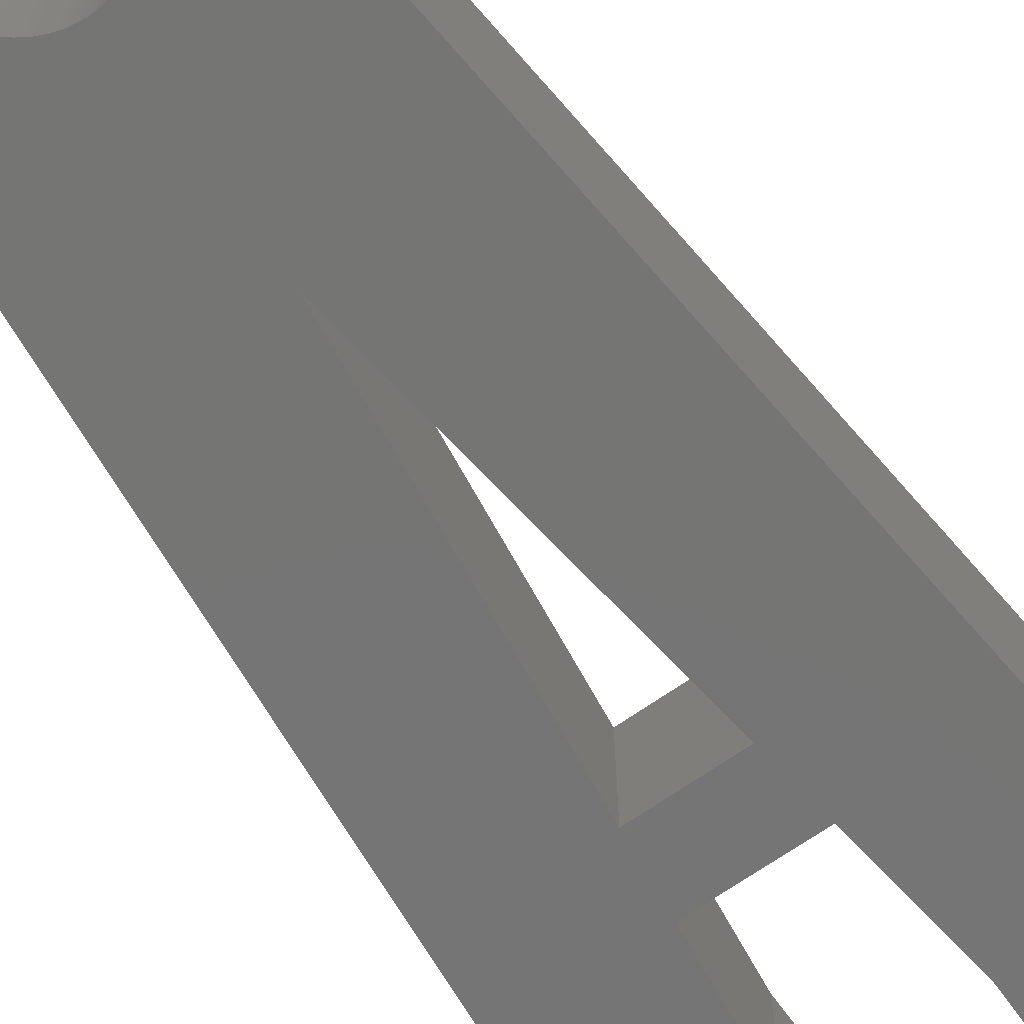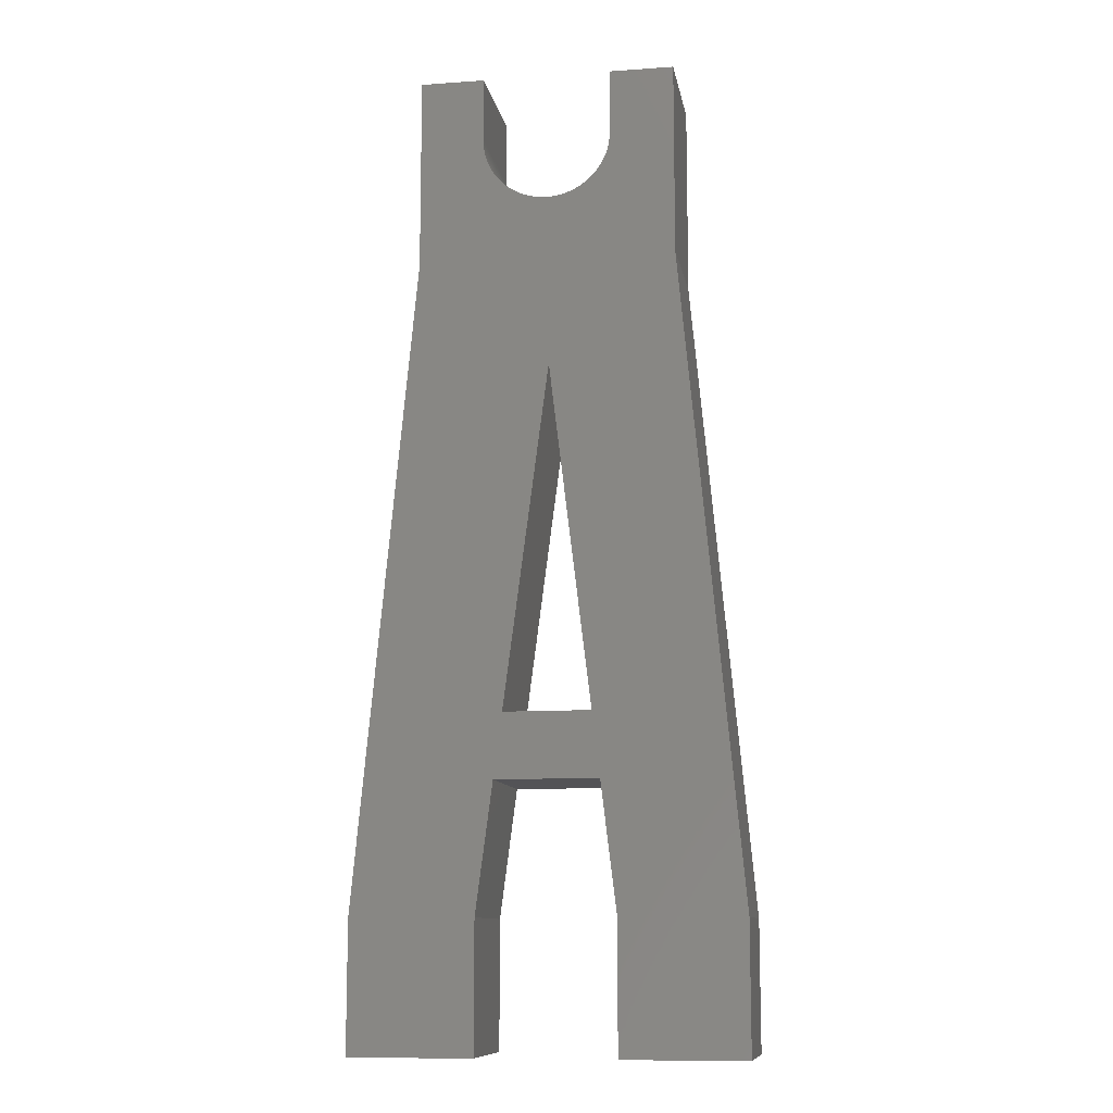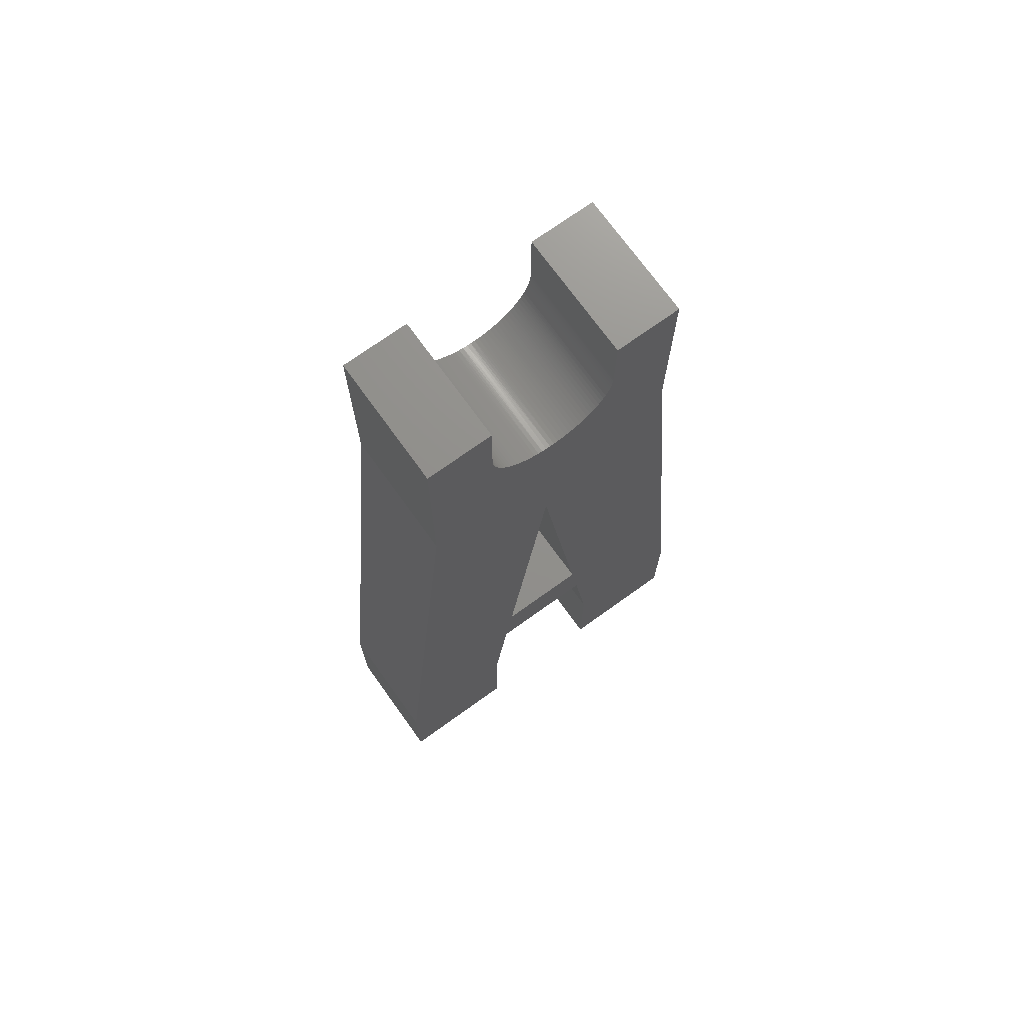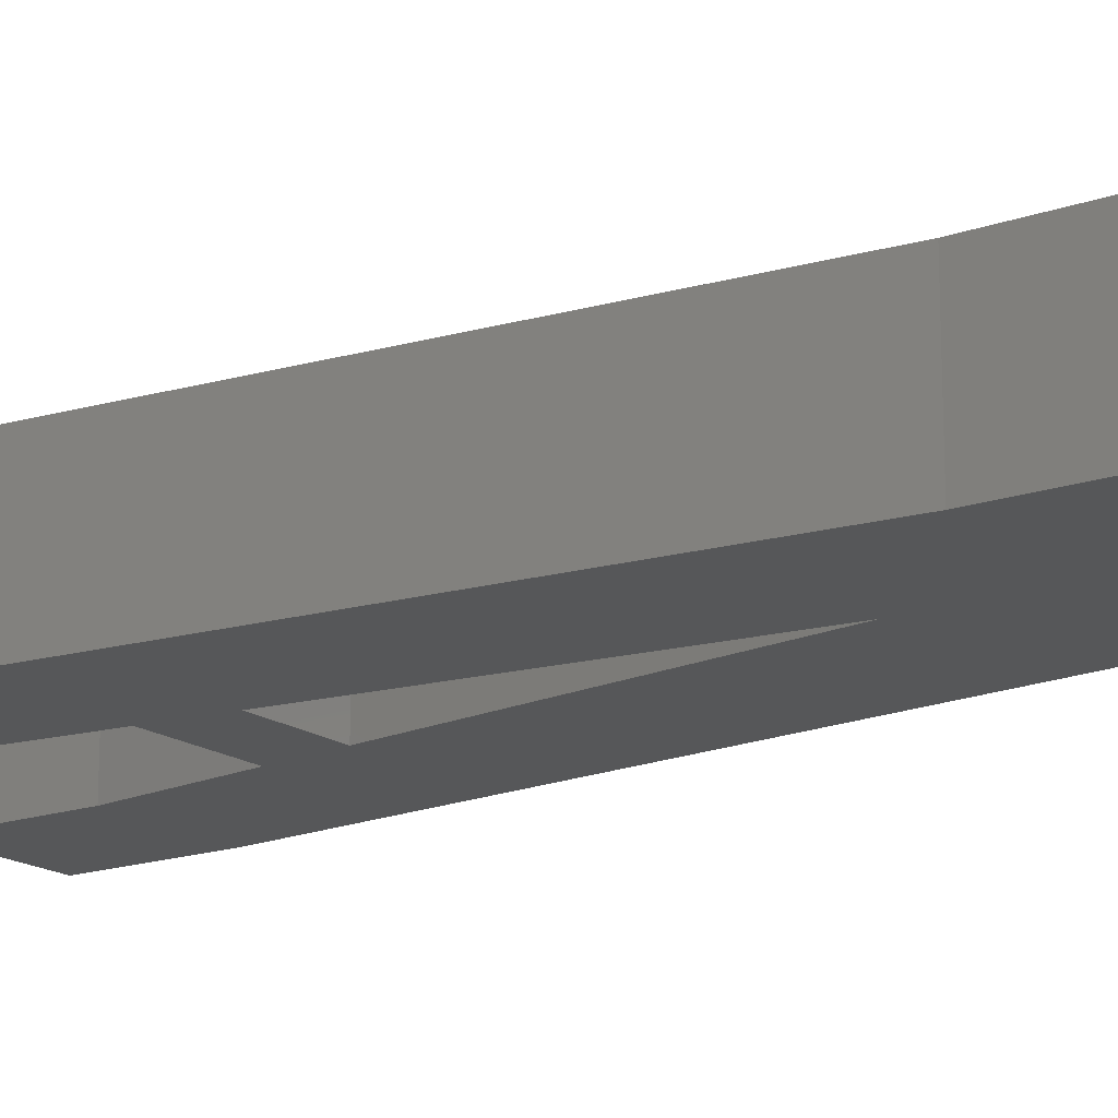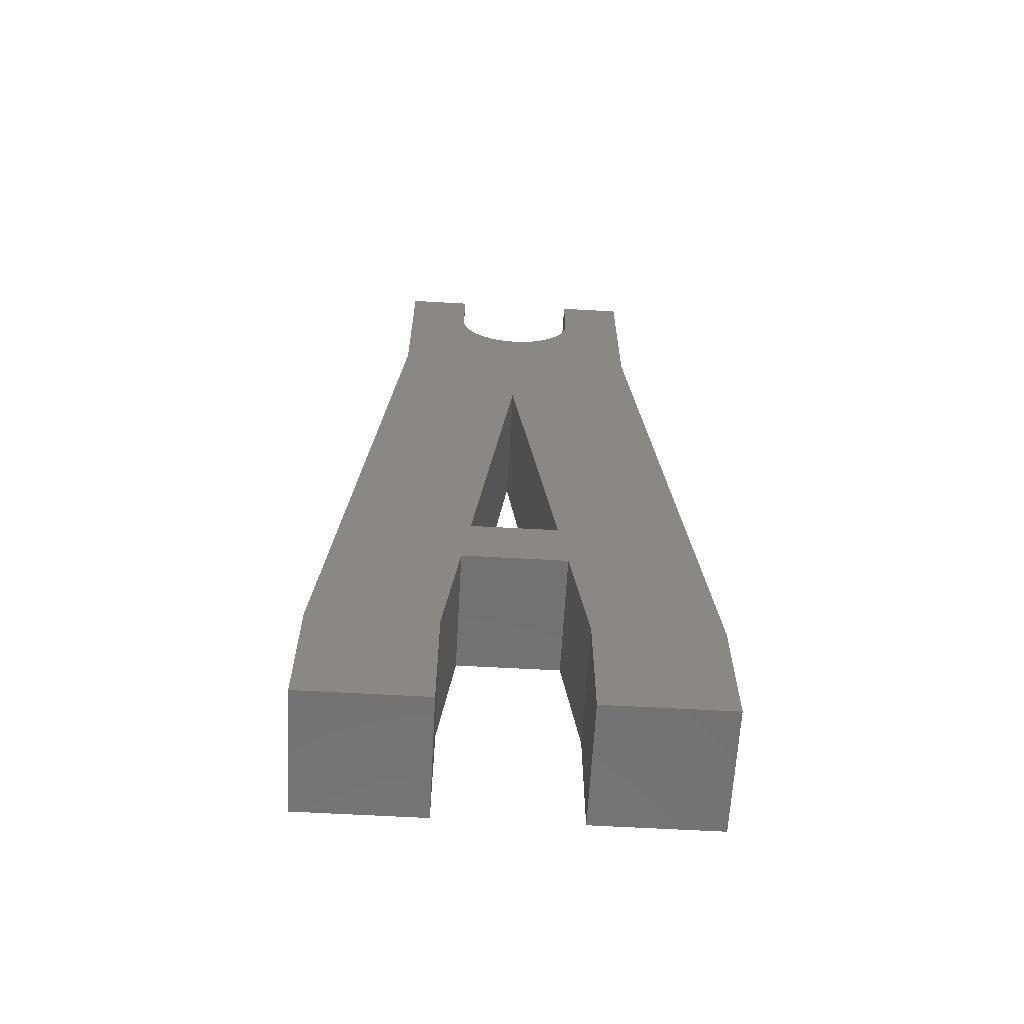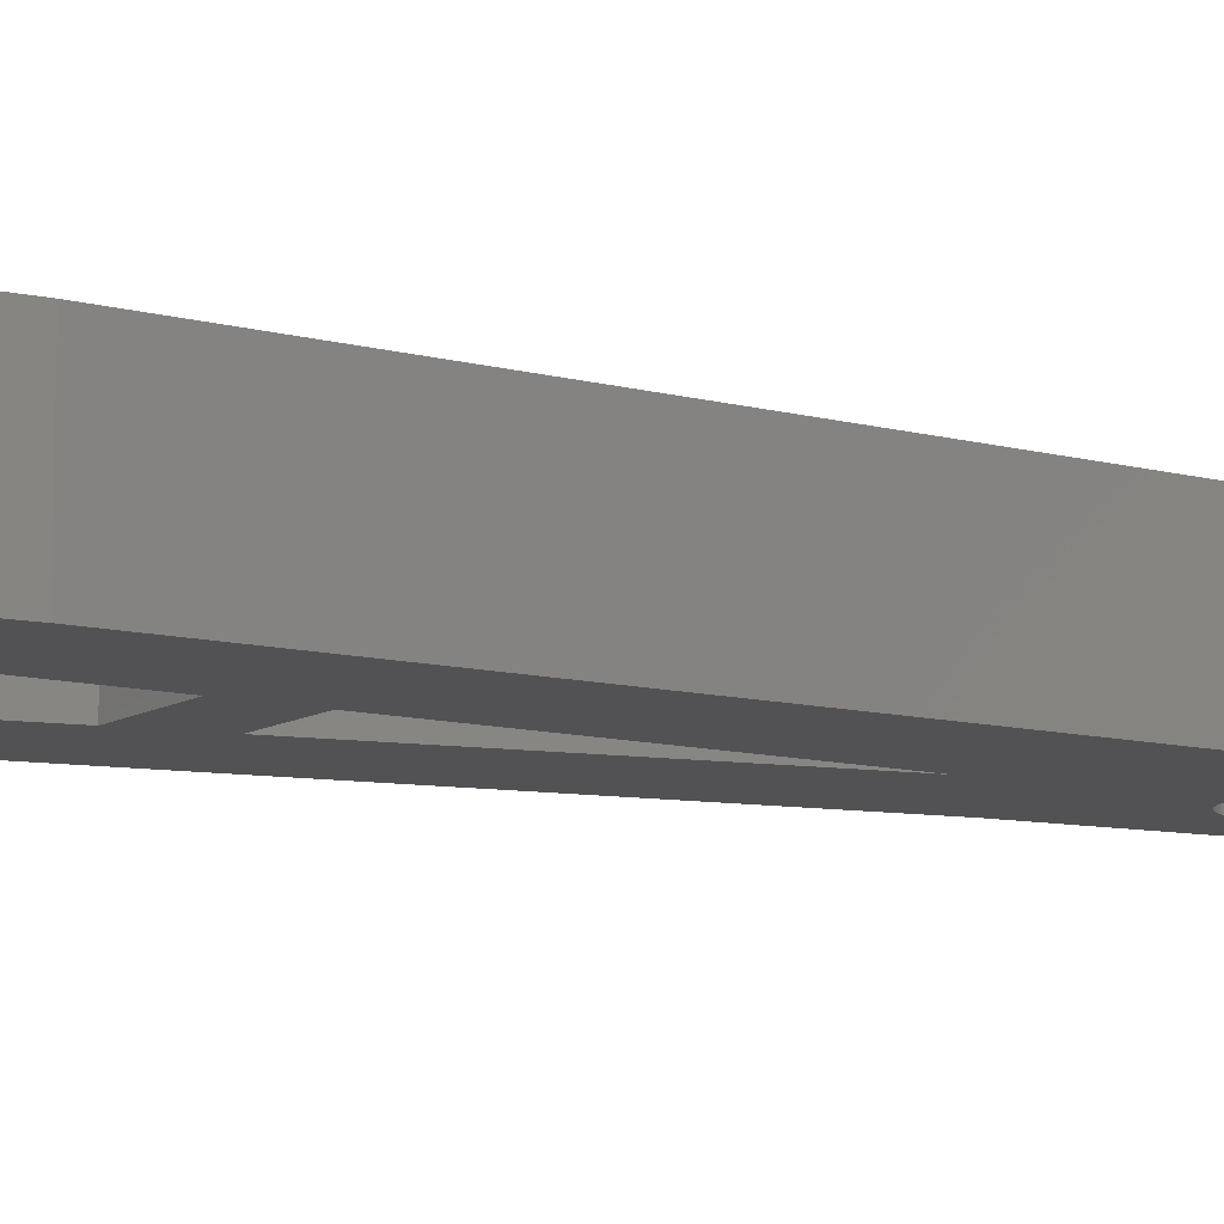
<metadata>
{"format":"stl","ext":"stl","renderer":"f3d","projection":"perspective","resolution":1024,"background":"white","views":[{"elev":-67.4,"azim":-144.6,"up":"+Z"},{"elev":-10.9,"azim":9.7,"up":"+Y"},{"elev":72.4,"azim":144.3,"up":"+Y"},{"elev":-16.9,"azim":125.2,"up":"+Z"},{"elev":-63.9,"azim":176.8,"up":"+Y"},{"elev":-9.4,"azim":59.1,"up":"+Z"}]}
</metadata>
<code>
# stl→obj: 186 verts, 372 faces
v -74.75 5 9.5
v -74.75 15 9.5
v -74.75 5 0
v -74.75 15 0
v -65.25 15 9.5
v -65.25 5 9.5
v -65.25 15 0
v -65.25 5 0
v -54.75 5 9.5
v -54.75 15 9.5
v -54.75 5 0
v -54.75 15 0
v -45.25 15 9.5
v -45.25 5 9.5
v -45.25 15 0
v -45.25 5 0
v -59.79 56.6 0
v -56.57 30 0
v -59.79 56.6 9.5
v -56.57 30 9.5
v -63.28 30 0
v -63.28 30 9.5
v -63.94 25 0
v -55.96 25 0
v -63.94 25 9.5
v -55.96 25 9.5
v -70 65 0
v -70 65 9.5
v -50 65 0
v -50 65 9.5
v -67.86 42.5 9.5
v -63.34 42.5 9.5
v -55 80 9.5
v -55 75 9.5
v -50 80 9.5
v -55.01 74.67 9.5
v -55.04 74.33 9.5
v -55.1 74 9.5
v -55.18 73.68 9.5
v -55.28 73.36 9.5
v -55.4 73.05 9.5
v -55.54 72.74 9.5
v -55.7 72.45 9.5
v -55.88 72.17 9.5
v -56.08 71.9 9.5
v -56.29 71.65 9.5
v -56.52 71.41 9.5
v -56.77 71.18 9.5
v -57.03 70.97 9.5
v -57.31 70.79 9.5
v -57.6 70.62 9.5
v -57.9 70.46 9.5
v -58.2 70.33 9.5
v -58.52 70.22 9.5
v -58.84 70.14 9.5
v -59.17 70.07 9.5
v -59.5 70.03 9.5
v -59.83 70 9.5
v -60.17 70 9.5
v -60.5 70.03 9.5
v -60.83 70.07 9.5
v -61.16 70.14 9.5
v -61.48 70.22 9.5
v -61.8 70.33 9.5
v -62.1 70.46 9.5
v -62.4 70.62 9.5
v -62.69 70.79 9.5
v -62.97 70.97 9.5
v -63.23 71.18 9.5
v -63.48 71.41 9.5
v -63.71 71.65 9.5
v -63.92 71.9 9.5
v -64.12 72.17 9.5
v -64.3 72.45 9.5
v -64.46 72.74 9.5
v -64.6 73.05 9.5
v -64.72 73.36 9.5
v -64.82 73.68 9.5
v -64.9 74 9.5
v -70 80 9.5
v -64.96 74.33 9.5
v -64.99 74.67 9.5
v -65 75 9.5
v -65 80 9.5
v -70 80 0
v -65 80 0
v -65 75 0
v -65 74.83 7.5
v -64.99 74.67 0
v -64.97 74.5 7.5
v -64.96 74.33 0
v -64.93 74.17 7.5
v -64.9 74 0
v -64.86 73.84 7.5
v -64.82 73.68 0
v -64.78 73.52 7.5
v -64.72 73.36 0
v -64.67 73.2 7.5
v -64.6 73.05 0
v -64.54 72.9 7.5
v -64.46 72.74 0
v -64.38 72.6 7.5
v -64.3 72.45 0
v -64.21 72.31 7.5
v -64.12 72.17 0
v -64.03 72.03 7.5
v -63.92 71.9 0
v -63.82 71.77 7.5
v -63.71 71.65 0
v -63.59 71.52 7.5
v -63.48 71.41 0
v -63.35 71.29 7.5
v -63.23 71.18 0
v -63.1 71.08 7.5
v -62.97 70.97 0
v -62.83 70.88 7.5
v -62.69 70.79 0
v -62.55 70.7 7.5
v -62.4 70.62 0
v -62.26 70.54 7.5
v -62.1 70.46 0
v -61.95 70.4 7.5
v -61.8 70.33 0
v -61.64 70.28 7.5
v -61.48 70.22 0
v -61.32 70.18 7.5
v -61.16 70.14 0
v -61 70.1 7.5
v -60.83 70.07 0
v -60.67 70.04 7.5
v -60.5 70.03 0
v -60.33 70.01 7.5
v -60.17 70 0
v -60 70 7.5
v -59.83 70 0
v -59.67 70.01 7.5
v -59.5 70.03 0
v -59.33 70.04 7.5
v -59.17 70.07 0
v -59 70.1 7.5
v -58.84 70.14 0
v -58.68 70.18 7.5
v -58.52 70.22 0
v -58.36 70.28 7.5
v -58.2 70.33 0
v -58.05 70.4 7.5
v -57.9 70.46 0
v -57.74 70.54 7.5
v -57.6 70.62 0
v -57.45 70.7 7.5
v -57.31 70.79 0
v -57.17 70.88 7.5
v -57.03 70.97 0
v -56.9 71.08 7.5
v -56.77 71.18 0
v -56.65 71.29 7.5
v -56.52 71.41 0
v -56.41 71.52 7.5
v -56.29 71.65 0
v -56.18 71.77 7.5
v -56.08 71.9 0
v -55.97 72.03 7.5
v -55.88 72.17 0
v -55.79 72.31 7.5
v -55.7 72.45 0
v -55.62 72.6 7.5
v -55.54 72.74 0
v -55.46 72.9 7.5
v -55.4 73.05 0
v -55.33 73.2 7.5
v -55.28 73.36 0
v -55.22 73.52 7.5
v -55.18 73.68 0
v -55.14 73.84 7.5
v -55.1 74 0
v -55.07 74.17 7.5
v -55.04 74.33 0
v -55.03 74.5 7.5
v -55.01 74.67 0
v -55 74.83 7.5
v -55 75 0
v -55 80 0
v -50 80 0
v -52.14 42.5 0
v -63.34 42.5 0
v -65.14 42.5 0
f 1 2 3
f 3 2 4
f 5 6 7
f 7 6 8
f 3 8 1
f 1 8 6
f 9 10 11
f 11 10 12
f 13 14 15
f 15 14 16
f 11 16 9
f 9 16 14
f 17 18 19
f 19 18 20
f 21 17 22
f 22 17 19
f 18 21 20
f 20 21 22
f 23 24 25
f 25 24 26
f 7 23 5
f 5 23 25
f 27 4 28
f 28 4 2
f 15 29 13
f 13 29 30
f 24 12 26
f 26 12 10
f 22 26 20
f 22 25 26
f 22 2 25
f 22 31 2
f 22 32 31
f 22 19 32
f 32 19 31
f 31 19 28
f 2 31 28
f 20 30 19
f 20 13 30
f 20 26 13
f 13 26 10
f 9 13 10
f 9 14 13
f 33 34 35
f 35 34 36
f 37 35 36
f 37 38 35
f 35 38 30
f 30 38 39
f 40 30 39
f 40 41 30
f 30 41 42
f 43 30 42
f 43 44 30
f 30 44 45
f 46 30 45
f 46 47 30
f 30 47 48
f 49 30 48
f 49 50 30
f 30 50 51
f 52 30 51
f 52 19 30
f 52 53 19
f 19 53 54
f 55 19 54
f 55 56 19
f 19 56 57
f 58 19 57
f 58 59 19
f 19 59 60
f 61 19 60
f 61 62 19
f 19 62 63
f 64 19 63
f 64 28 19
f 64 65 28
f 28 65 66
f 67 28 66
f 67 68 28
f 28 68 69
f 70 28 69
f 70 71 28
f 28 71 72
f 73 28 72
f 73 74 28
f 28 74 75
f 76 28 75
f 76 77 28
f 28 77 78
f 79 28 78
f 79 80 28
f 79 81 80
f 80 81 82
f 83 80 82
f 83 84 80
f 25 2 5
f 5 2 1
f 6 5 1
f 80 85 28
f 28 85 27
f 84 86 80
f 80 86 85
f 83 87 84
f 84 87 86
f 87 83 88
f 89 88 82
f 90 82 81
f 91 81 92
f 93 92 79
f 94 79 78
f 95 78 96
f 97 96 77
f 98 77 76
f 99 76 100
f 101 100 75
f 102 75 74
f 103 74 104
f 105 104 73
f 106 73 72
f 107 72 108
f 109 108 71
f 110 71 70
f 111 70 112
f 113 112 69
f 114 69 68
f 115 68 116
f 117 116 67
f 118 67 66
f 119 66 120
f 121 120 65
f 122 65 64
f 123 64 124
f 125 124 63
f 126 63 62
f 127 62 128
f 129 128 61
f 130 61 60
f 131 60 132
f 133 132 59
f 134 59 58
f 135 58 136
f 137 136 57
f 138 57 56
f 139 56 140
f 141 140 55
f 142 55 54
f 143 54 144
f 145 144 53
f 146 53 52
f 147 52 148
f 149 148 51
f 150 51 50
f 151 50 152
f 153 152 49
f 154 49 48
f 155 48 156
f 157 156 47
f 158 47 46
f 159 46 160
f 161 160 45
f 162 45 44
f 163 44 164
f 165 164 43
f 166 43 42
f 167 42 168
f 169 168 41
f 170 41 40
f 171 40 172
f 173 172 39
f 174 39 38
f 175 38 176
f 177 176 37
f 178 37 36
f 179 36 180
f 181 180 34
f 181 179 180
f 89 82 90
f 91 90 81
f 91 89 90
f 81 79 92
f 93 79 94
f 95 94 78
f 95 93 94
f 78 77 96
f 97 77 98
f 99 98 76
f 99 97 98
f 76 75 100
f 101 75 102
f 103 102 74
f 103 101 102
f 74 73 104
f 105 73 106
f 107 106 72
f 107 105 106
f 72 71 108
f 109 71 110
f 111 110 70
f 111 109 110
f 70 69 112
f 113 69 114
f 115 114 68
f 115 113 114
f 68 67 116
f 117 67 118
f 119 118 66
f 119 117 118
f 66 65 120
f 121 65 122
f 123 122 64
f 123 121 122
f 64 63 124
f 125 63 126
f 127 126 62
f 127 125 126
f 62 61 128
f 129 61 130
f 131 130 60
f 131 129 130
f 60 59 132
f 133 59 134
f 135 134 58
f 135 133 134
f 58 57 136
f 137 57 138
f 139 138 56
f 139 137 138
f 56 55 140
f 141 55 142
f 143 142 54
f 143 141 142
f 54 53 144
f 145 53 146
f 147 146 52
f 147 145 146
f 52 51 148
f 149 51 150
f 151 150 50
f 151 149 150
f 50 49 152
f 153 49 154
f 155 154 48
f 155 153 154
f 48 47 156
f 157 47 158
f 159 158 46
f 159 157 158
f 46 45 160
f 161 45 162
f 163 162 44
f 163 161 162
f 44 43 164
f 165 43 166
f 167 166 42
f 167 165 166
f 42 41 168
f 169 41 170
f 171 170 40
f 171 169 170
f 40 39 172
f 173 39 174
f 175 174 38
f 175 173 174
f 38 37 176
f 177 37 178
f 179 178 36
f 179 177 178
f 36 34 180
f 177 175 176
f 173 171 172
f 169 167 168
f 165 163 164
f 161 159 160
f 157 155 156
f 153 151 152
f 149 147 148
f 145 143 144
f 141 139 140
f 137 135 136
f 133 131 132
f 129 127 128
f 125 123 124
f 121 119 120
f 117 115 116
f 113 111 112
f 109 107 108
f 105 103 104
f 101 99 100
f 97 95 96
f 93 91 92
f 89 87 88
f 83 82 88
f 33 182 34
f 34 182 181
f 35 183 33
f 33 183 182
f 18 24 21
f 18 15 24
f 18 184 15
f 18 17 184
f 184 17 29
f 15 184 29
f 21 185 17
f 21 186 185
f 21 4 186
f 21 23 4
f 21 24 23
f 86 87 85
f 85 87 89
f 91 85 89
f 91 93 85
f 85 93 27
f 27 93 95
f 97 27 95
f 97 99 27
f 27 99 101
f 103 27 101
f 103 105 27
f 27 105 107
f 109 27 107
f 109 111 27
f 27 111 113
f 115 27 113
f 115 117 27
f 27 117 119
f 121 27 119
f 121 123 27
f 27 123 17
f 186 17 185
f 186 27 17
f 186 4 27
f 123 125 17
f 17 125 127
f 129 17 127
f 129 131 17
f 17 131 133
f 135 17 133
f 135 137 17
f 17 137 139
f 141 17 139
f 141 143 17
f 17 143 145
f 147 17 145
f 147 29 17
f 147 149 29
f 29 149 151
f 153 29 151
f 153 155 29
f 29 155 157
f 159 29 157
f 159 161 29
f 29 161 163
f 165 29 163
f 165 167 29
f 29 167 169
f 171 29 169
f 171 173 29
f 29 173 175
f 183 175 177
f 179 183 177
f 179 181 183
f 183 181 182
f 29 175 183
f 16 11 15
f 15 11 12
f 24 15 12
f 23 7 4
f 4 7 3
f 3 7 8
f 30 29 35
f 35 29 183

</code>
